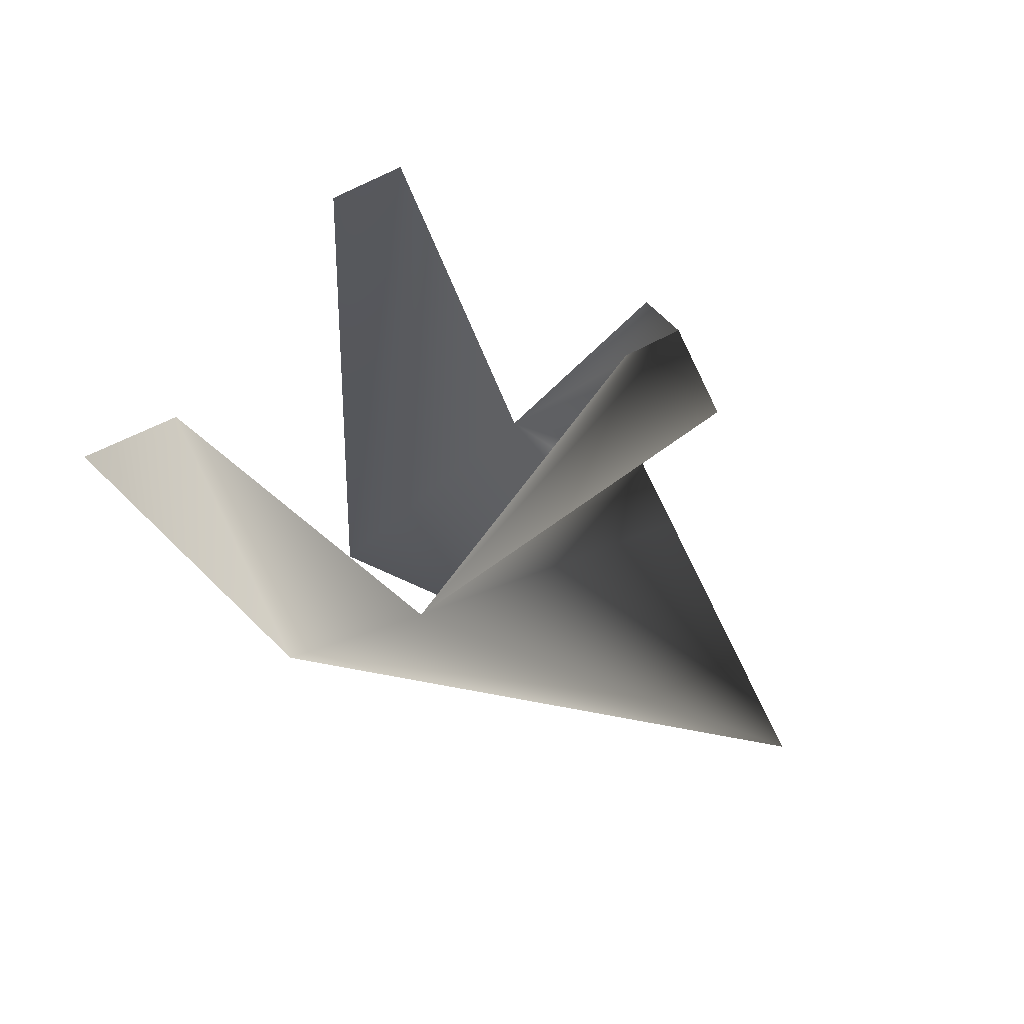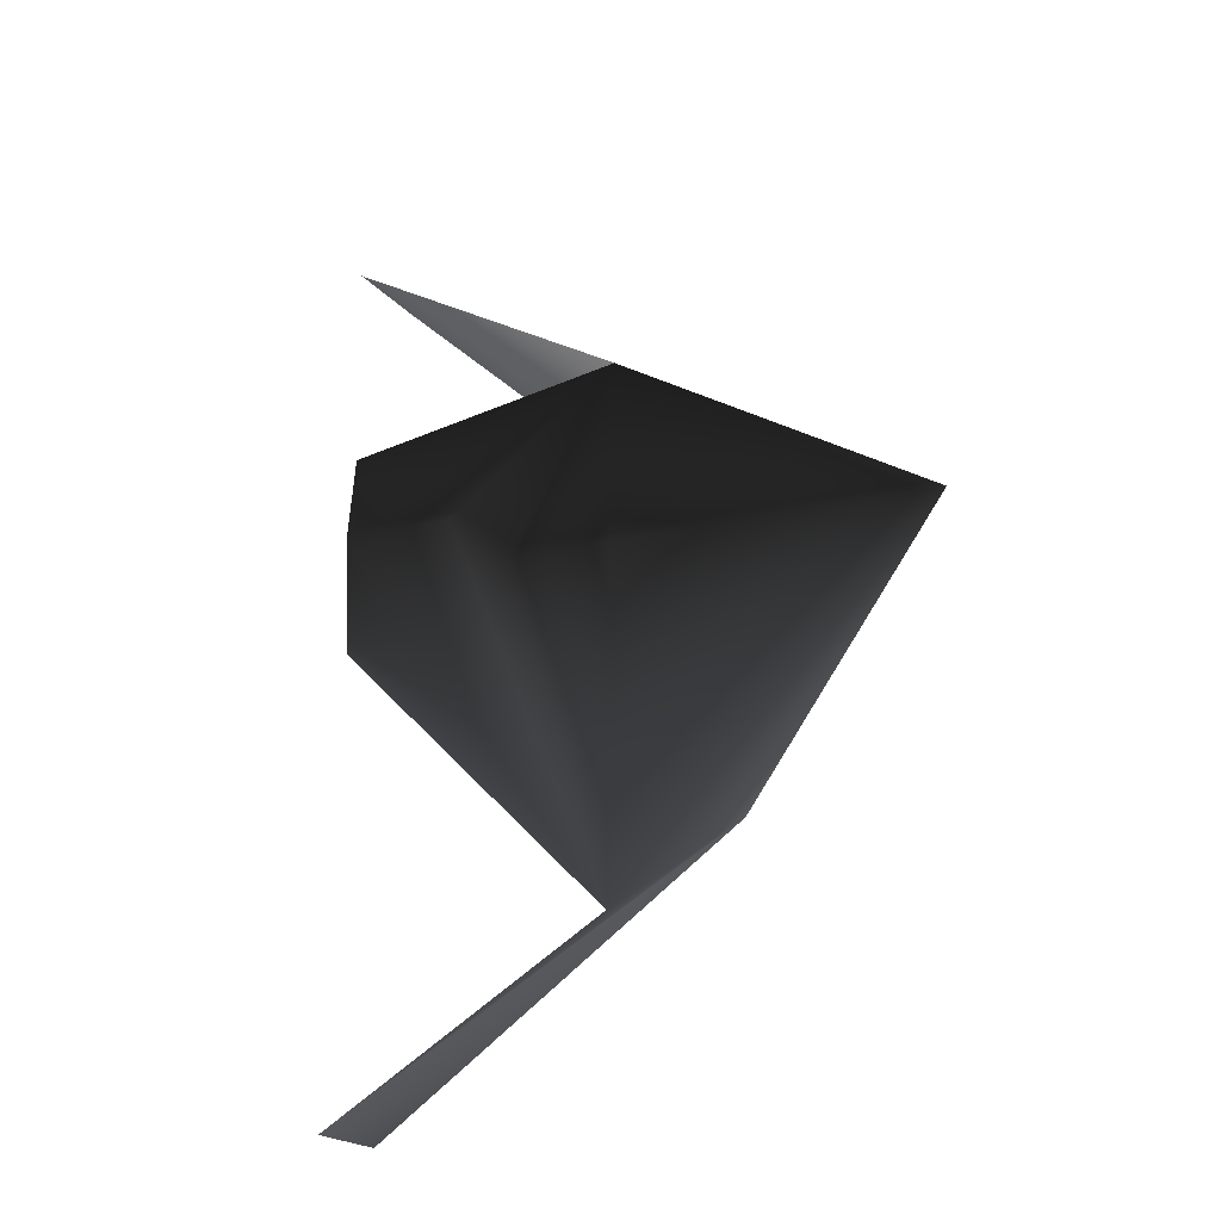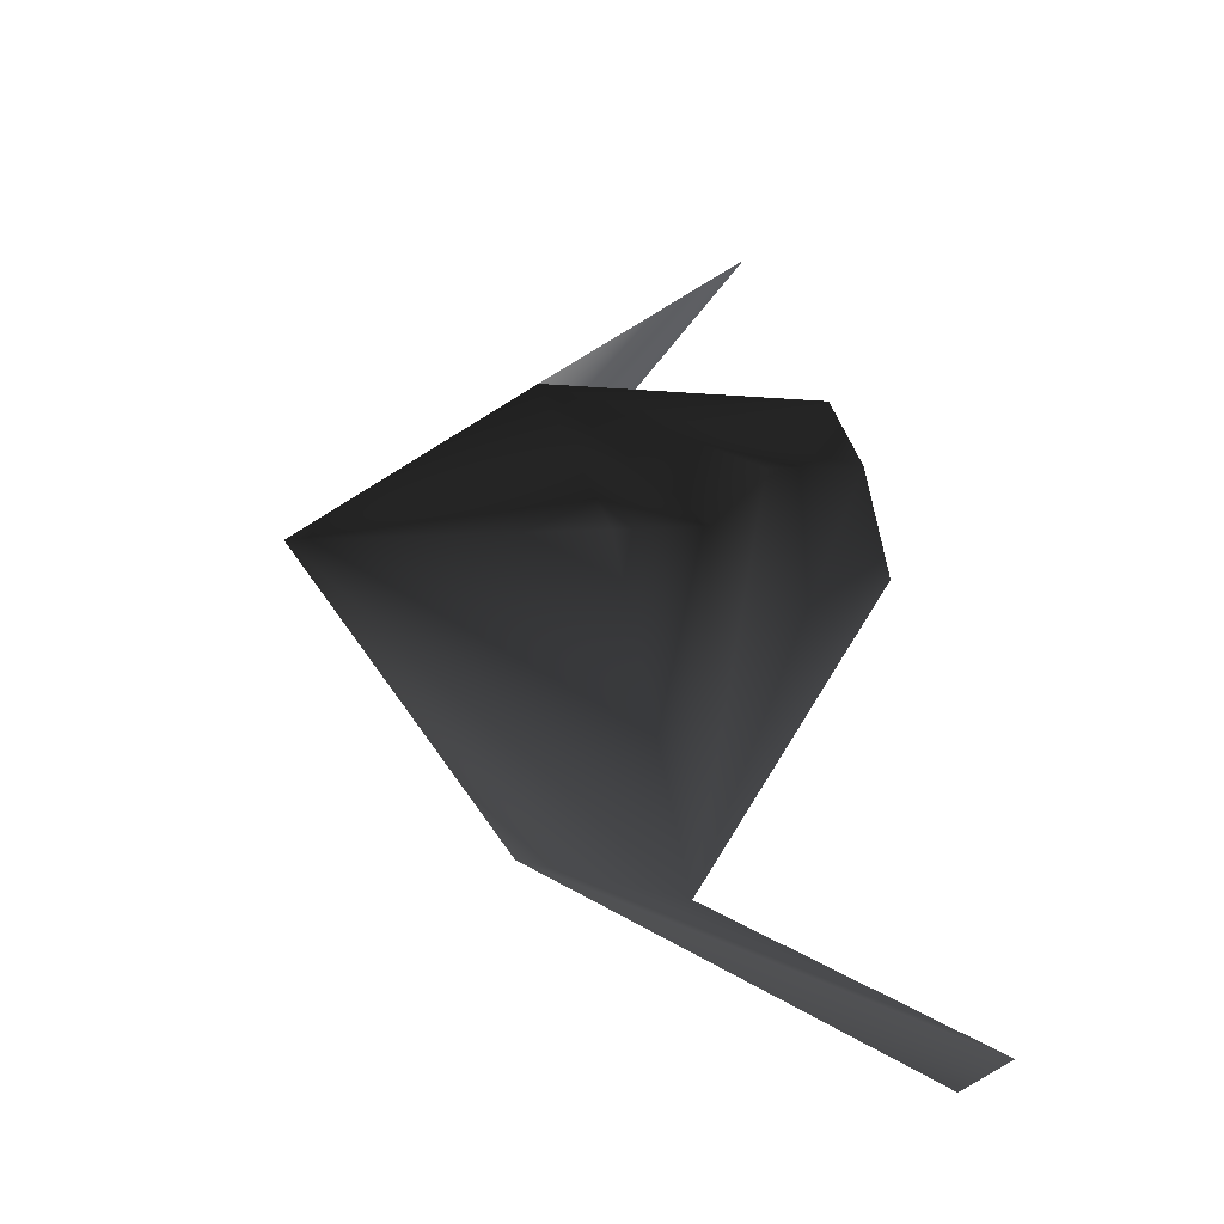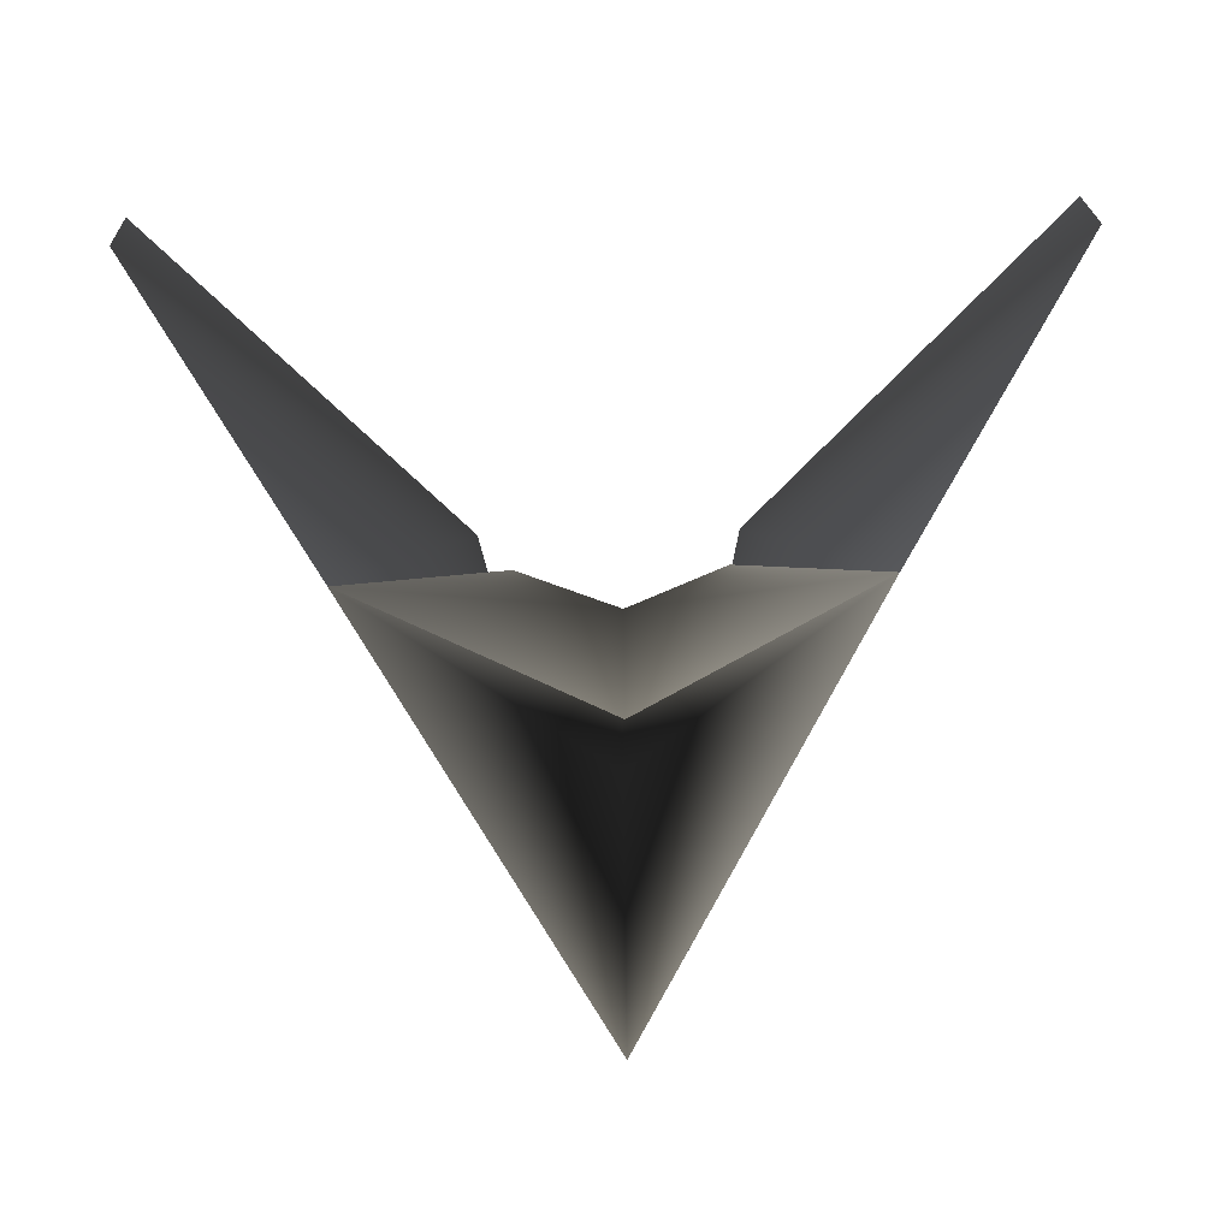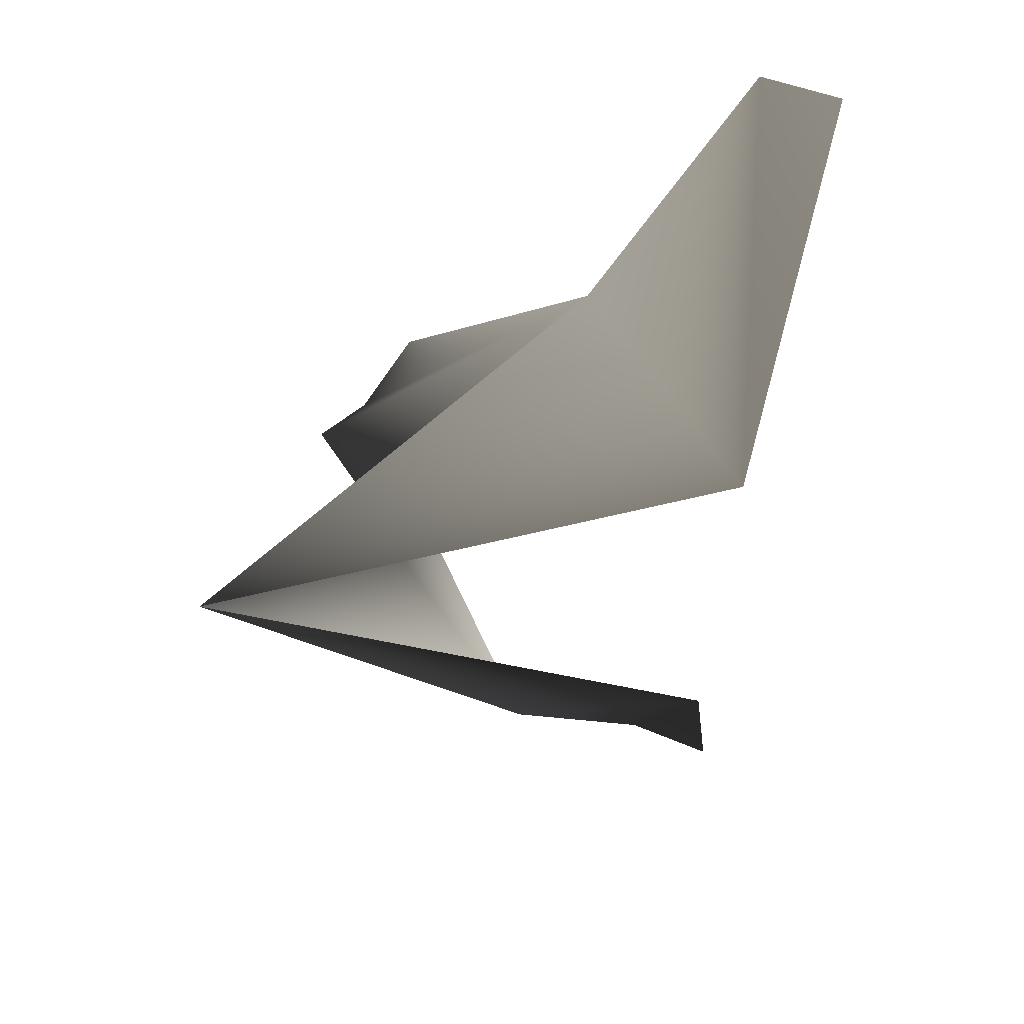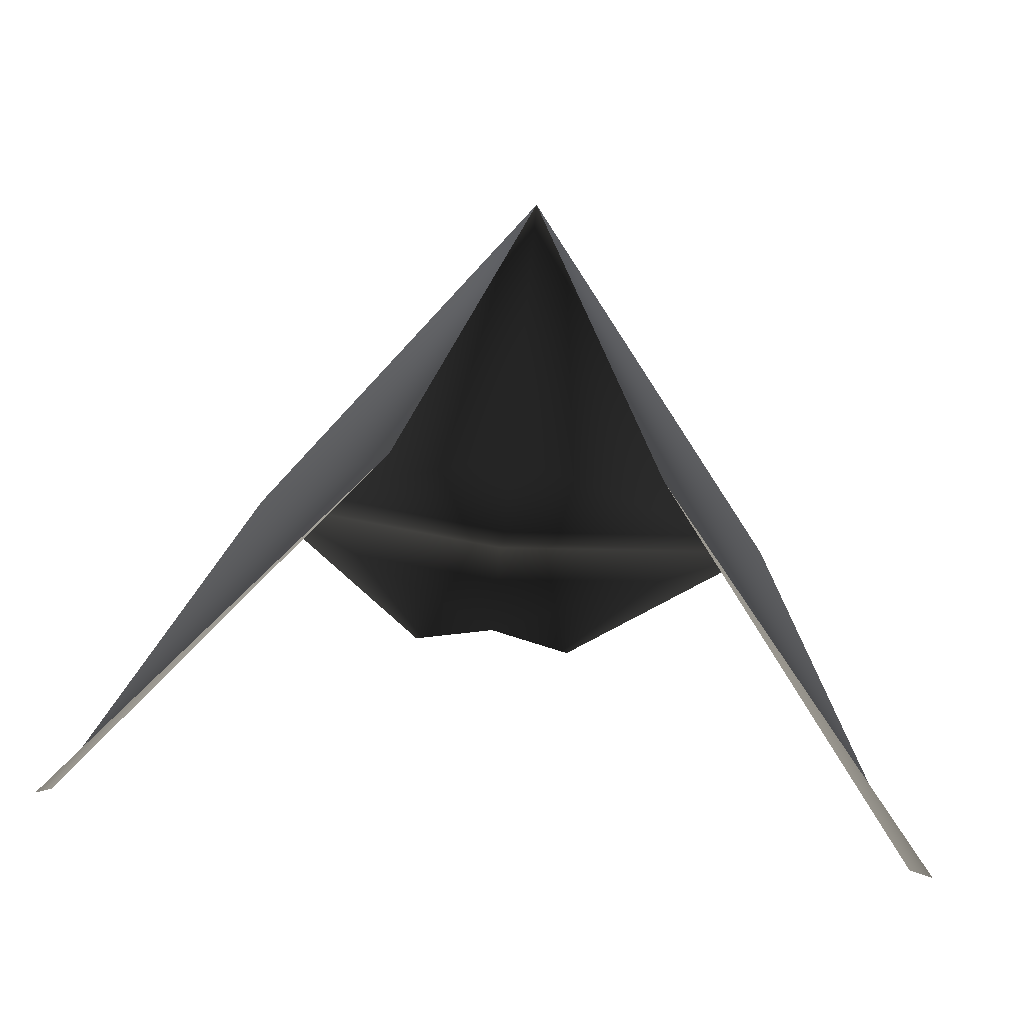
<metadata>
{"format":"obj","ext":"obj","renderer":"f3d","projection":"perspective","resolution":1024,"background":"white","views":[{"elev":23.7,"azim":-79.9,"up":"+Y"},{"elev":70.8,"azim":-89.2,"up":"+Z"},{"elev":67.0,"azim":74.6,"up":"+Z"},{"elev":50.2,"azim":-1.9,"up":"+Y"},{"elev":-61.1,"azim":82.5,"up":"+Y"},{"elev":-68.7,"azim":-6.2,"up":"+Z"}]}
</metadata>
<code>
o 253
v -6 172 13
v 0 175 19
v 0 177 18
v -2 177 17
v 6 172 13
v 2 177 17
v 0 174 17
v 0 172 18
v 0 166 21
v 3 169 9
v 10 178 9
v 10 177 7
v -3 169 9
v -10 178 9
v -10 177 7
f 1 2 3
f 1 3 4
f 3 5 6
f 5 3 2
f 5 2 7
f 5 7 8
f 5 8 9
f 5 9 10
f 5 10 11
f 11 10 12
f 2 1 7
f 7 1 8
f 8 1 9
f 9 1 13
f 13 1 14
f 13 14 15

</code>
